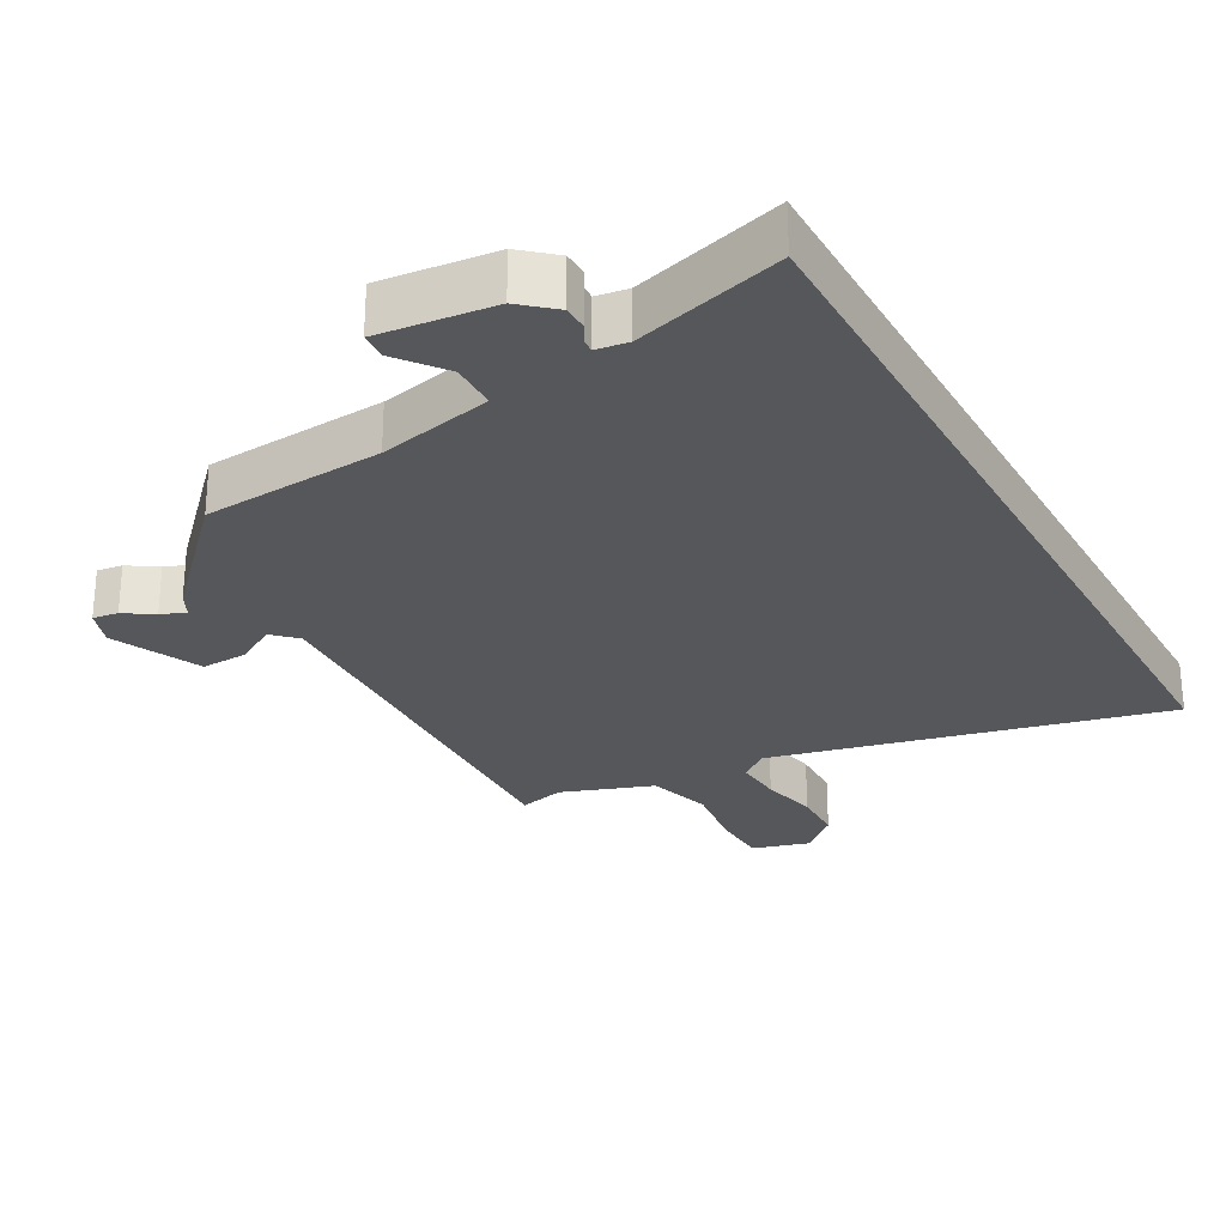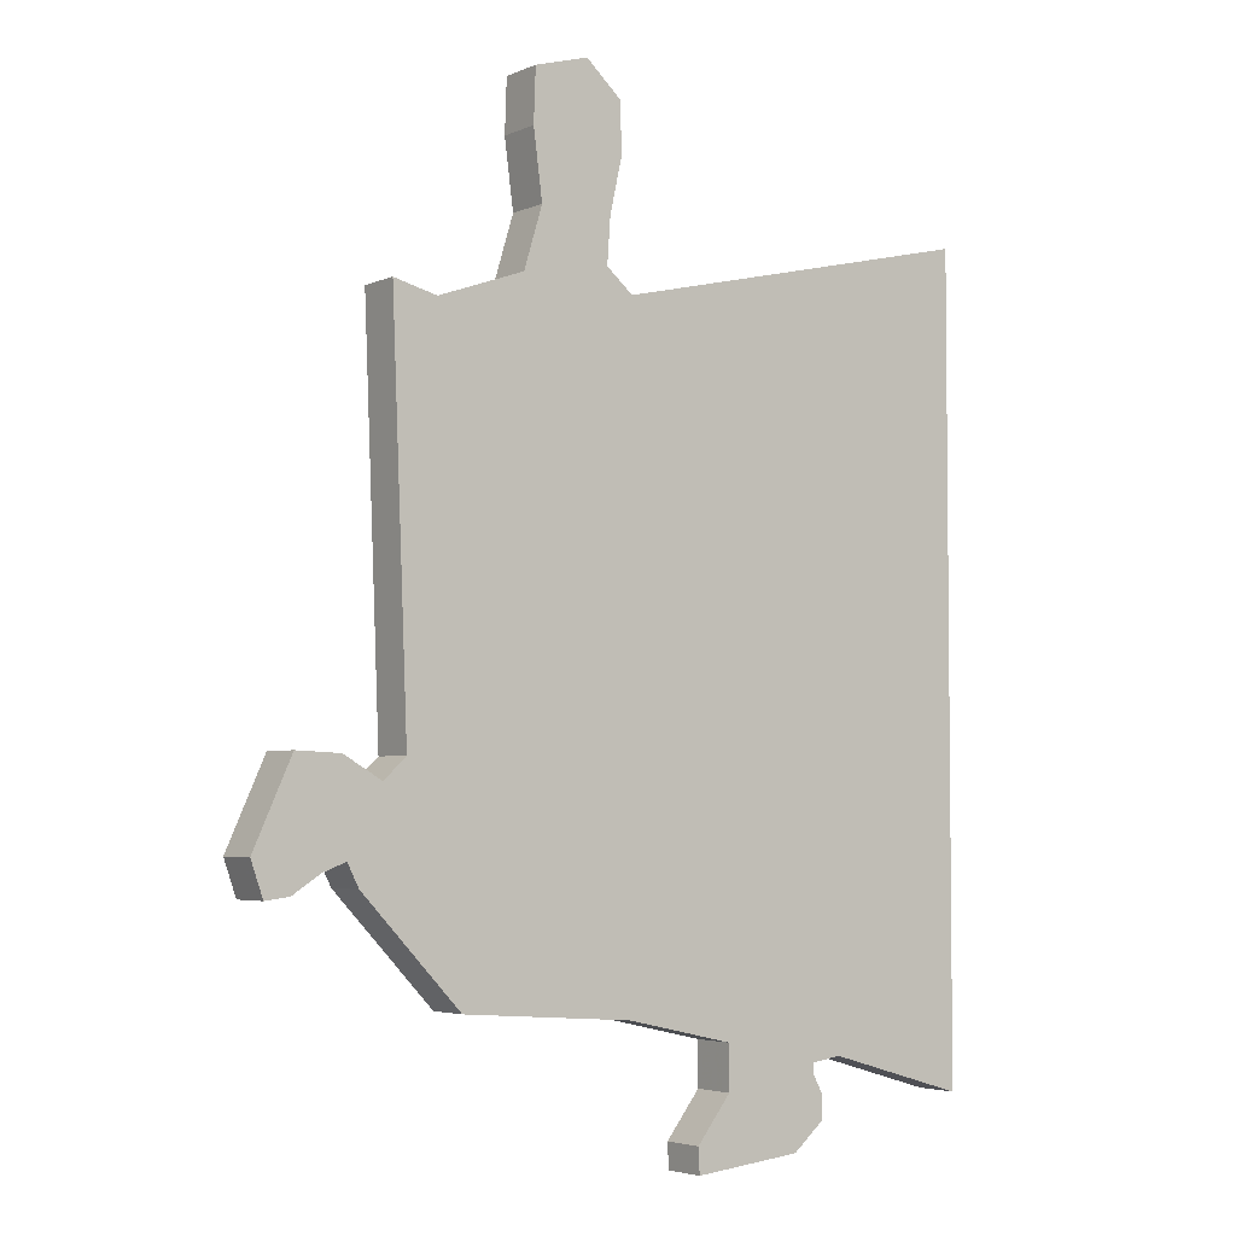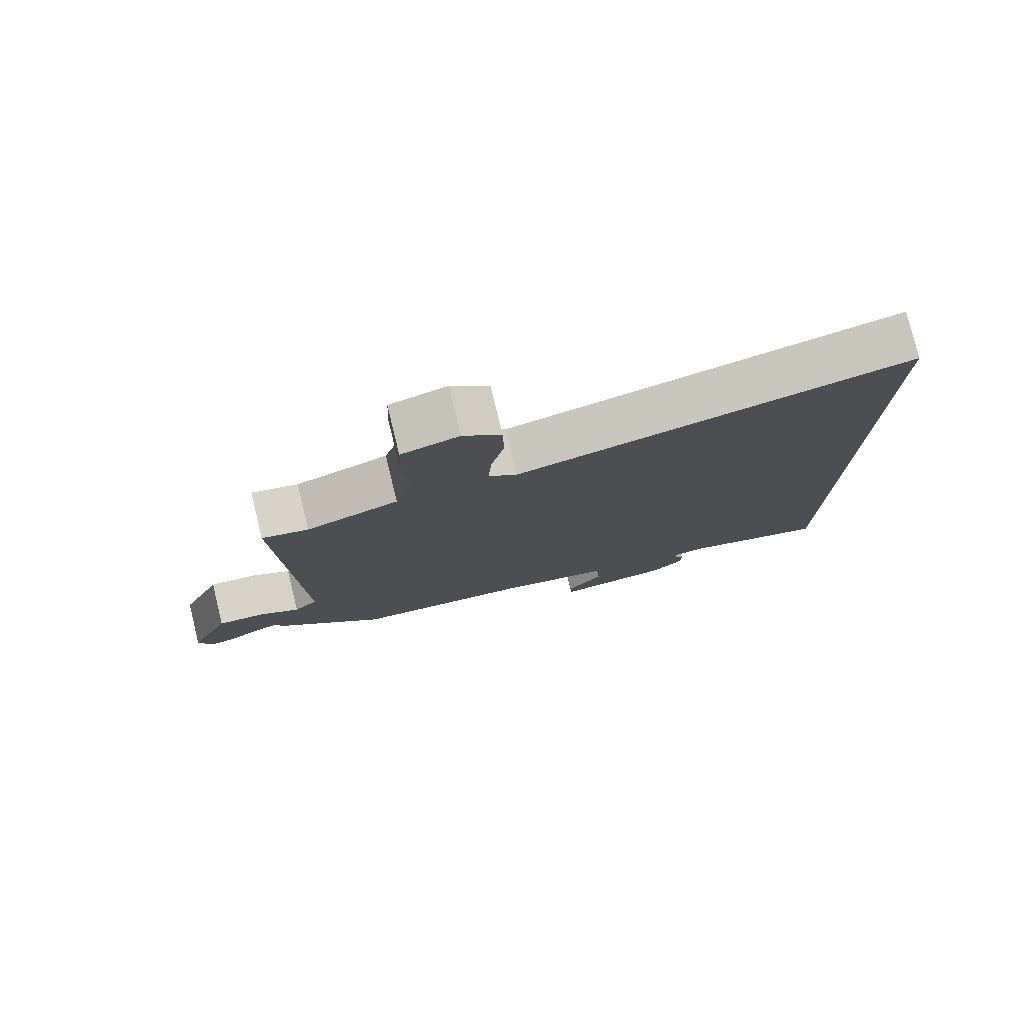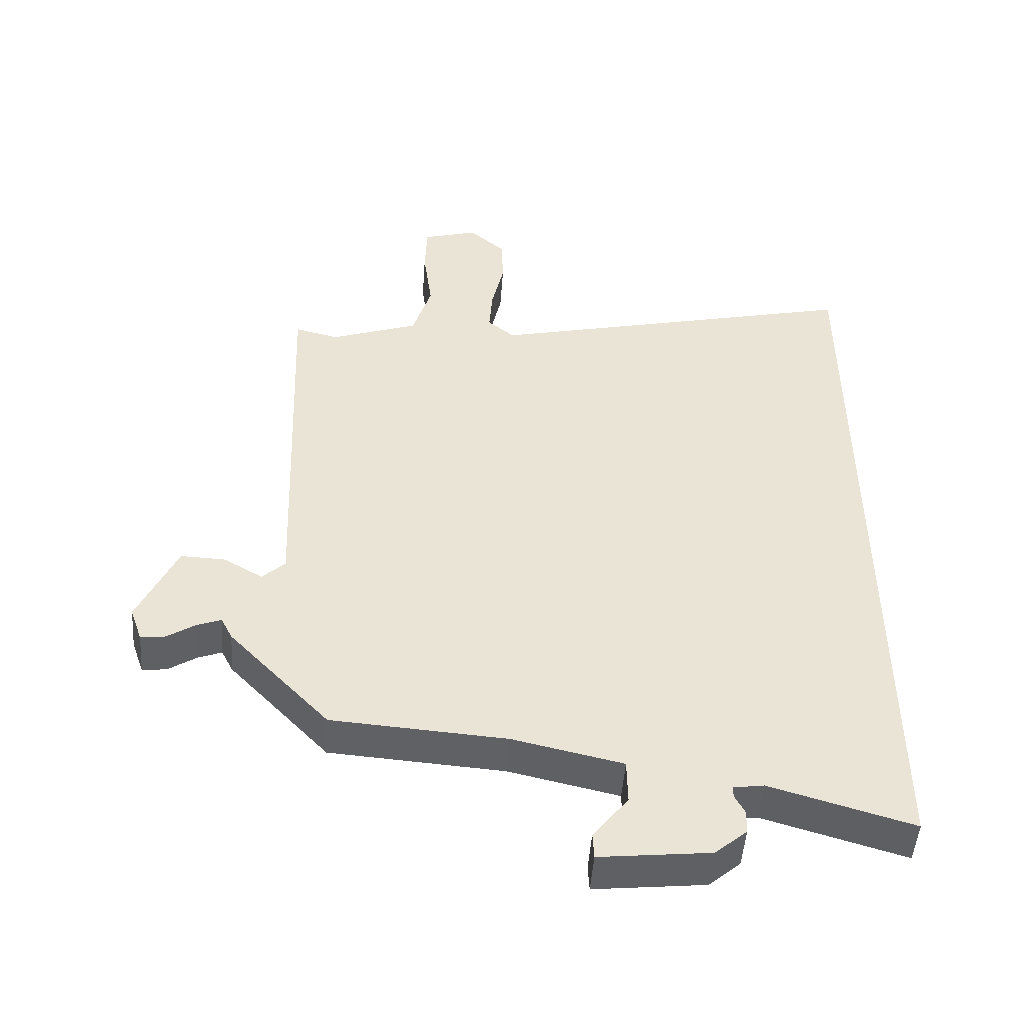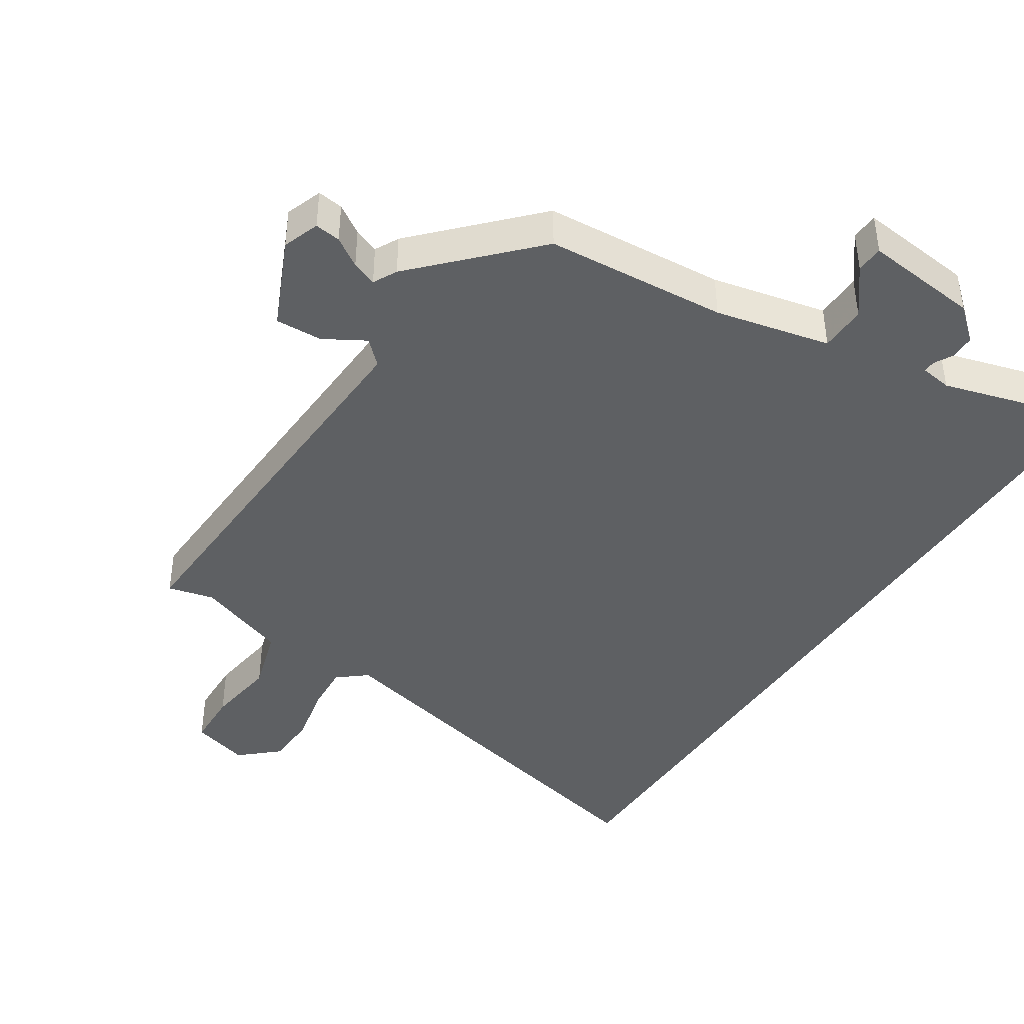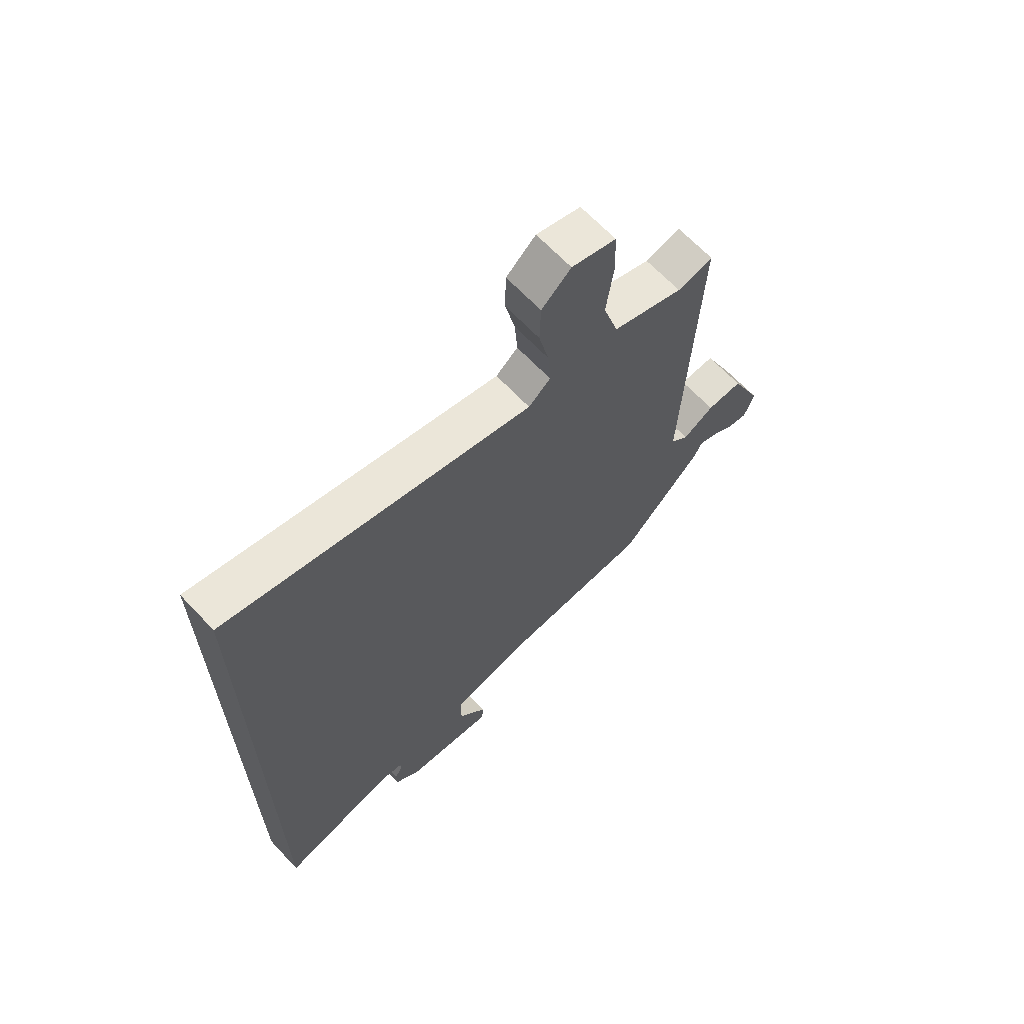
<metadata>
{"format":"obj","ext":"obj","renderer":"f3d","projection":"perspective","resolution":1024,"background":"white","views":[{"elev":-27.3,"azim":-151.0,"up":"+Y"},{"elev":-4.0,"azim":143.9,"up":"+Z"},{"elev":78.5,"azim":166.3,"up":"+Z"},{"elev":-48.9,"azim":175.9,"up":"+Z"},{"elev":-42.4,"azim":146.9,"up":"+Y"},{"elev":66.4,"azim":-43.3,"up":"+Z"}]}
</metadata>
<code>
v -0.5 0.07 -0.596
v -0.5 0.07 0.658
v 0.085 0.07 0.522
v 0.127 0.07 0.557
v 0.122 0.07 0.628
v 0.103 0.07 0.713
v 0.105 0.07 0.791
v 0.161 0.07 0.841
v 0.246 0.07 0.817
v 0.249 0.07 0.734
v 0.235 0.07 0.629
v 0.264 0.07 0.534
v 0.4 0.07 0.486
v 0.468 0.07 0.503
v 0.451 0.07 0.088
v 0.443 0.07 -0.113
v 0.478 0.07 -0.146
v 0.538 0.07 -0.111
v 0.607 0.07 -0.108
v 0.667 0.07 -0.24
v 0.648 0.07 -0.294
v 0.61 0.07 -0.289
v 0.567 0.07 -0.261
v 0.53 0.07 -0.247
v 0.512 0.07 -0.282
v 0.357 0.07 -0.445
v 0.089 0.07 -0.465
v -0.08 0.07 -0.503
v -0.081 0.07 -0.572
v -0.027 0.07 -0.641
v -0.029 0.07 -0.681
v -0.199 0.07 -0.663
v -0.248 0.07 -0.621
v -0.249 0.07 -0.585
v -0.234 0.07 -0.557
v -0.233 0.07 -0.539
v -0.28 0.07 -0.532
v -0.5 0 -0.596
v -0.5 0 0.658
v 0.085 0 0.522
v 0.127 0 0.557
v 0.122 0 0.628
v 0.103 0 0.713
v 0.105 0 0.791
v 0.161 0 0.841
v 0.246 0 0.817
v 0.249 0 0.734
v 0.235 0 0.629
v 0.264 0 0.534
v 0.4 0 0.486
v 0.468 0 0.503
v 0.451 0 0.088
v 0.443 0 -0.113
v 0.478 0 -0.146
v 0.538 0 -0.111
v 0.607 0 -0.108
v 0.667 0 -0.24
v 0.648 0 -0.294
v 0.61 0 -0.289
v 0.567 0 -0.261
v 0.53 0 -0.247
v 0.512 0 -0.282
v 0.357 0 -0.445
v 0.089 0 -0.465
v -0.08 0 -0.503
v -0.081 0 -0.572
v -0.027 0 -0.641
v -0.029 0 -0.681
v -0.199 0 -0.663
v -0.248 0 -0.621
v -0.249 0 -0.585
v -0.234 0 -0.557
v -0.233 0 -0.539
v -0.28 0 -0.532
f 32 33 34 35
f 32 35 36
f 29 30 31 32
f 28 29 32 36
f 24 25 26 27
f 24 27 28
f 20 21 22 23
f 20 23 24
f 17 18 19 20
f 17 20 24
f 16 17 24 28
f 13 14 15
f 12 13 15 16
f 11 12 16 28
f 5 6 7 8
f 4 5 8 9
f 37 1 2 3
f 37 3 4
f 11 28 36 37
f 10 11 37
f 4 9 10 37
f 72 71 70 69
f 73 72 69
f 69 68 67 66
f 73 69 66 65
f 64 63 62 61
f 65 64 61
f 60 59 58 57
f 61 60 57
f 57 56 55 54
f 61 57 54
f 65 61 54 53
f 52 51 50
f 53 52 50 49
f 65 53 49 48
f 45 44 43 42
f 46 45 42 41
f 40 39 38 74
f 41 40 74
f 74 73 65 48
f 74 48 47
f 74 47 46 41
f 1 38 39 2
f 2 39 40 3
f 3 40 41 4
f 4 41 42 5
f 5 42 43 6
f 6 43 44 7
f 7 44 45 8
f 8 45 46 9
f 9 46 47 10
f 10 47 48 11
f 11 48 49 12
f 12 49 50 13
f 13 50 51 14
f 14 51 52 15
f 15 52 53 16
f 16 53 54 17
f 17 54 55 18
f 18 55 56 19
f 19 56 57 20
f 20 57 58 21
f 21 58 59 22
f 22 59 60 23
f 23 60 61 24
f 24 61 62 25
f 25 62 63 26
f 26 63 64 27
f 27 64 65 28
f 28 65 66 29
f 29 66 67 30
f 30 67 68 31
f 31 68 69 32
f 32 69 70 33
f 33 70 71 34
f 34 71 72 35
f 35 72 73 36
f 36 73 74 37
f 37 74 38 1

</code>
